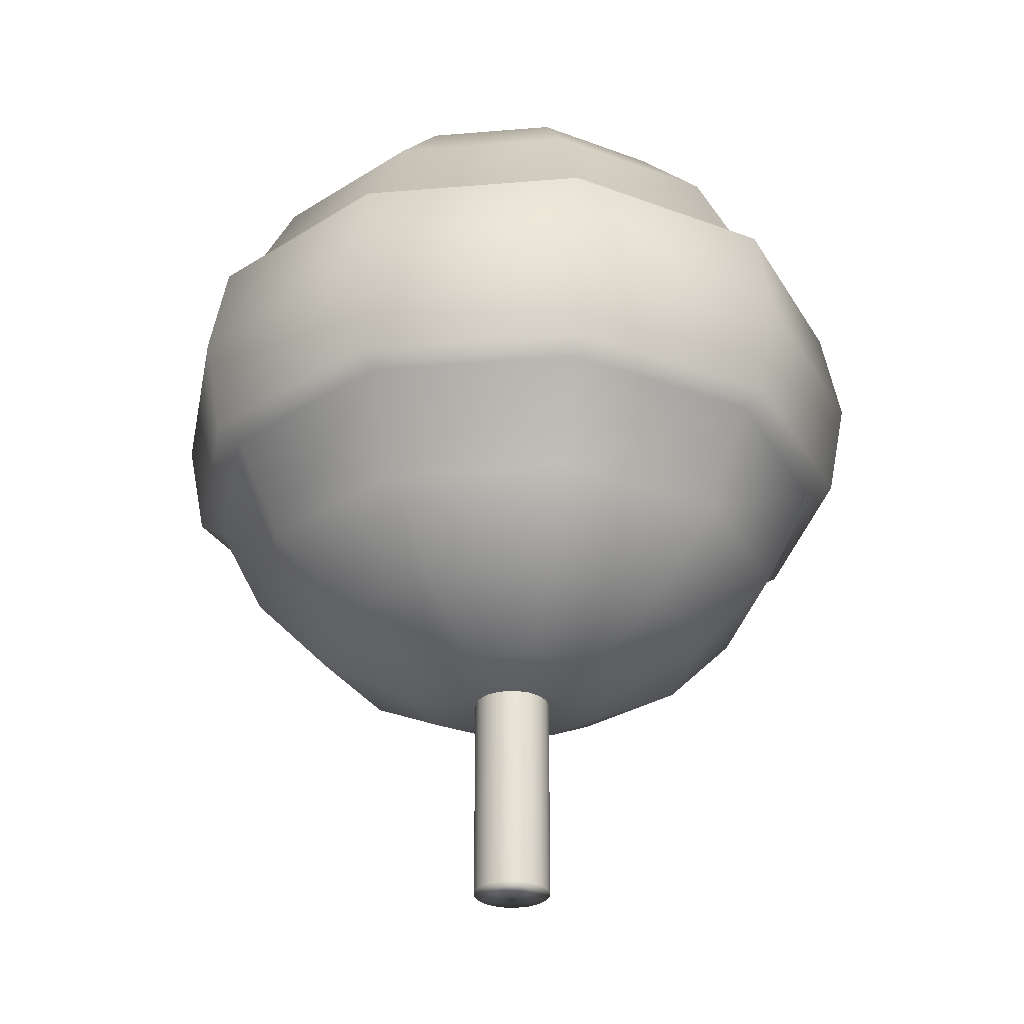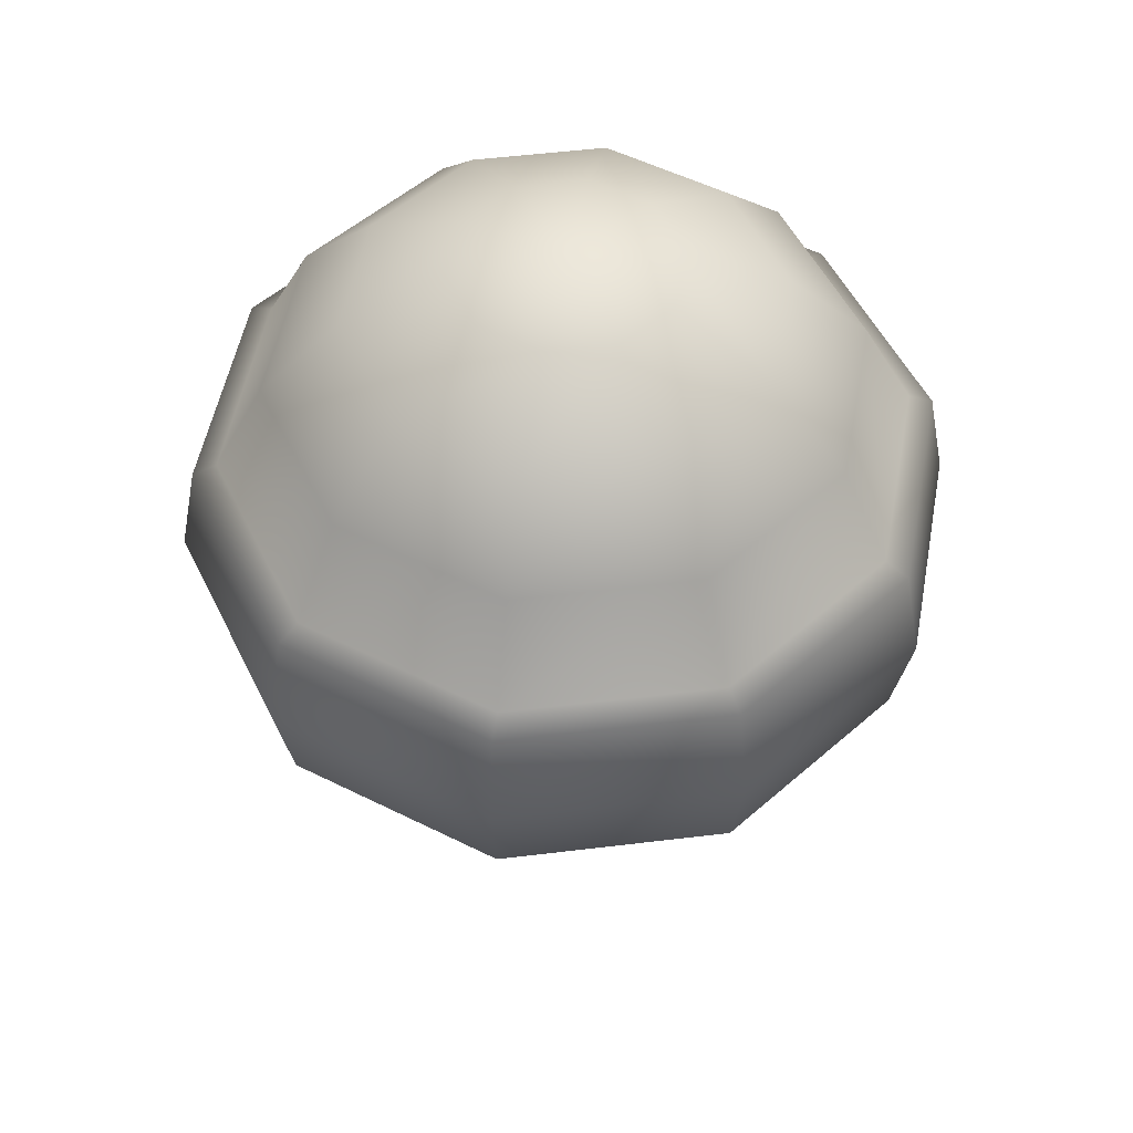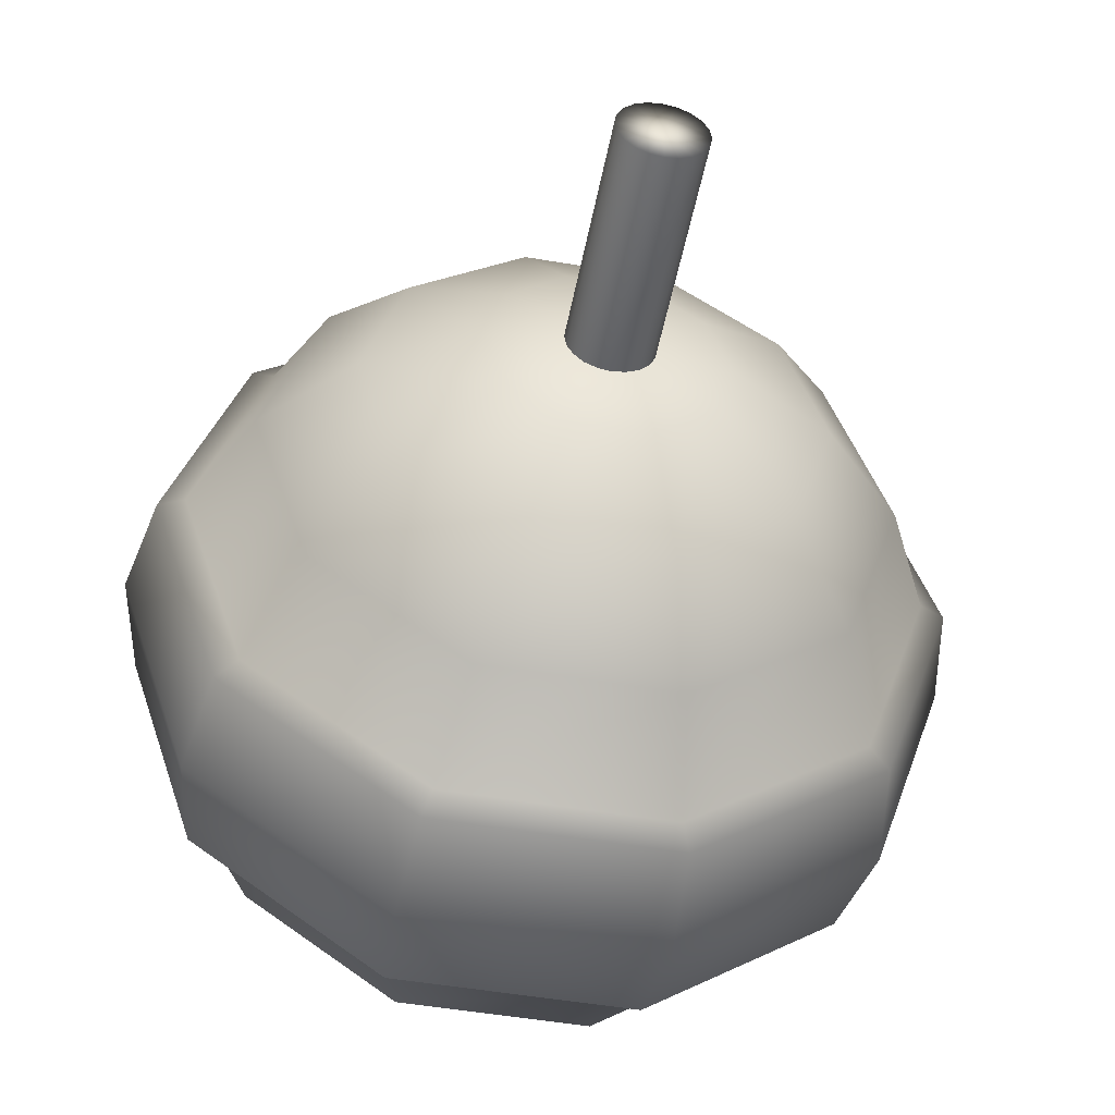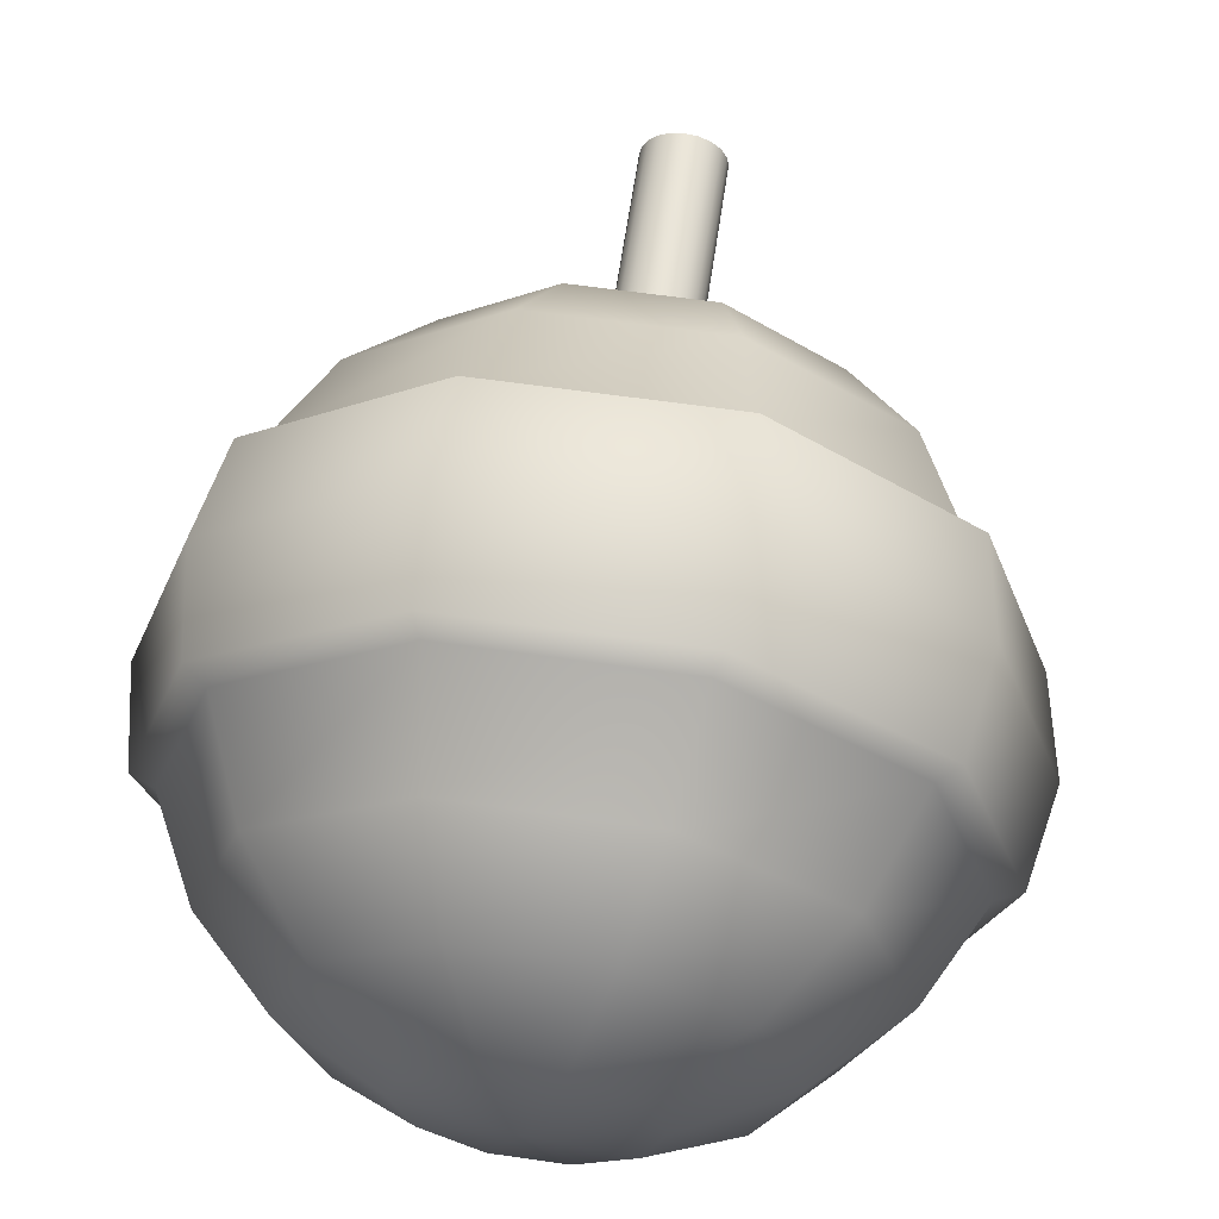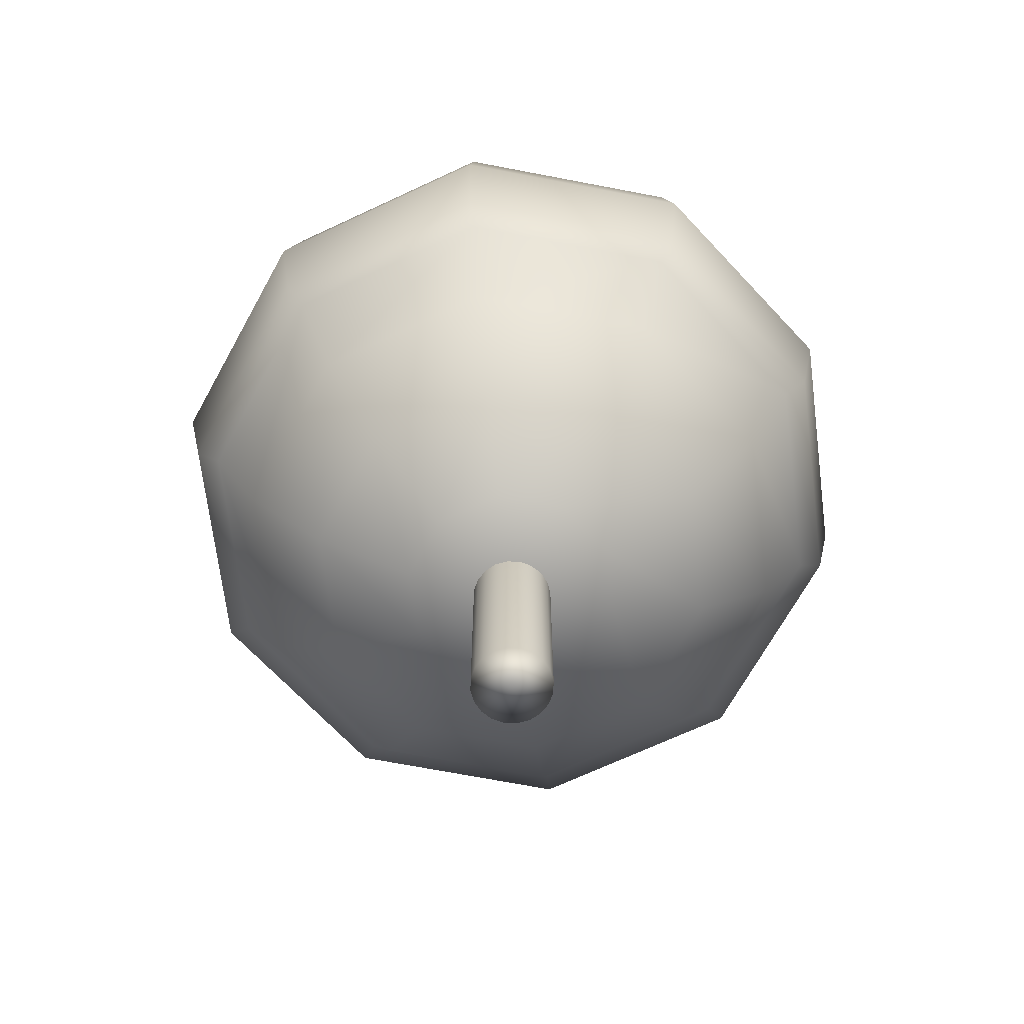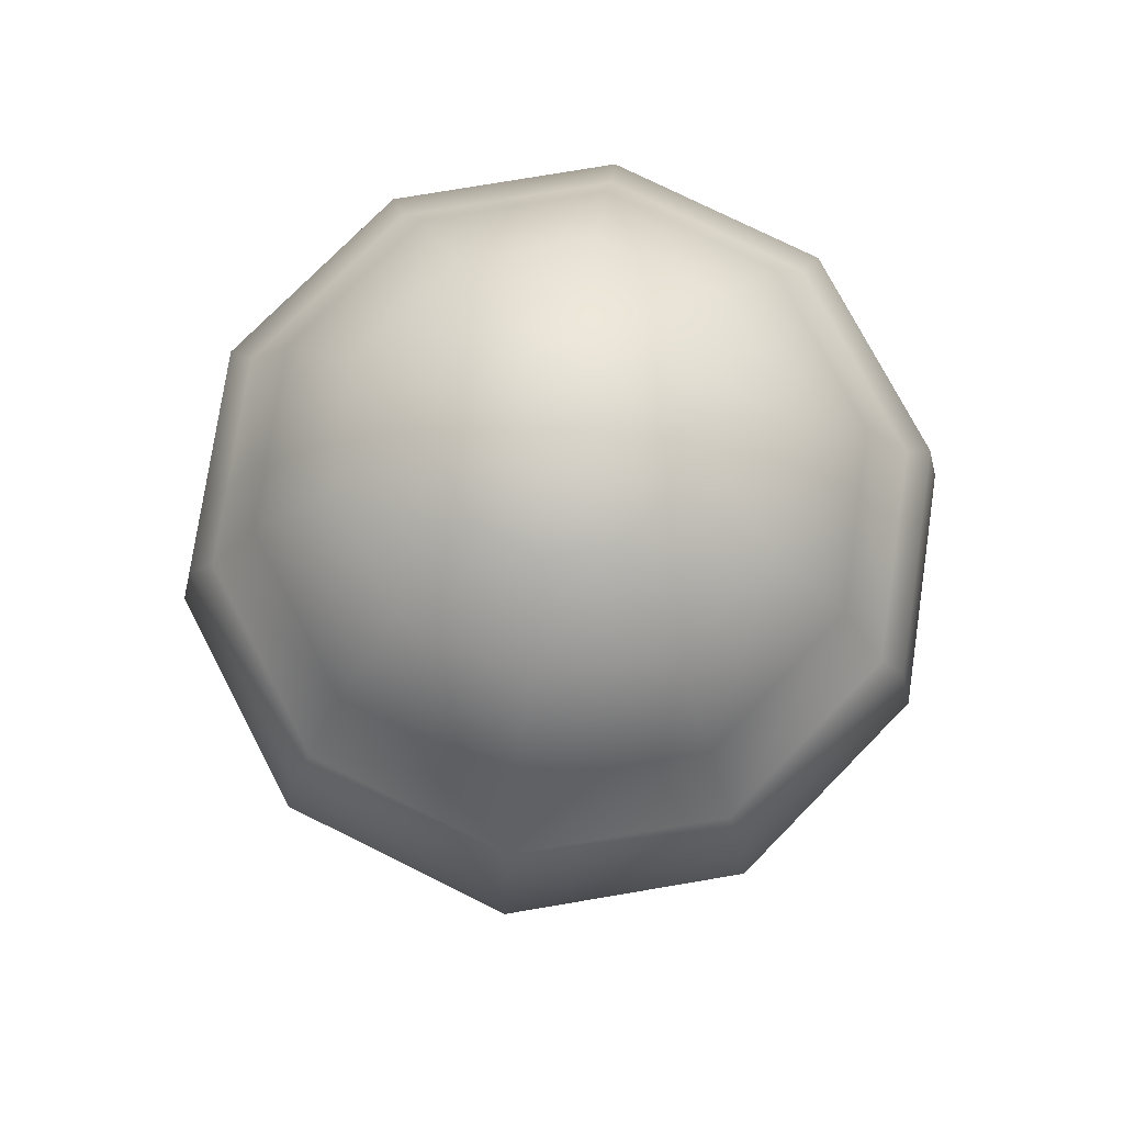
<metadata>
{"format":"obj","ext":"obj","renderer":"f3d","projection":"perspective","resolution":1024,"background":"white","views":[{"elev":-29.5,"azim":43.0,"up":"+Y"},{"elev":52.0,"azim":-79.5,"up":"+Y"},{"elev":-49.7,"azim":-10.7,"up":"+Z"},{"elev":61.8,"azim":-171.7,"up":"+Z"},{"elev":-68.7,"azim":25.1,"up":"+Y"},{"elev":75.9,"azim":-9.6,"up":"+Y"}]}
</metadata>
<code>
g meger3d_Char_sundries_C2_5
v 0.09826 -0.258 -0.07139
v 0.1869 -0.2022 -0.1358
v 0.07139 -0.2022 -0.2197
v 0.03753 -0.258 -0.1155
v -0.07139 -0.2022 -0.2197
v -0.03753 -0.258 -0.1155
v -0.1869 -0.2022 -0.1358
v -0.09826 -0.258 -0.07139
v -0.231 -0.2022 0
v -0.1215 -0.258 0
v -0.1869 -0.2022 0.1358
v -0.09826 -0.258 0.07139
v -0.07139 -0.2022 0.2197
v -0.03753 -0.258 0.1155
v 0.07139 -0.2022 0.2197
v 0.03753 -0.258 0.1155
v 0.1869 -0.2022 0.1358
v 0.09826 -0.258 0.07139
v 0.231 -0.2022 0
v 0.1215 -0.258 0
v 0.1869 -0.2022 -0.1358
v 0.09826 -0.258 -0.07139
v -0.318 -0.1152 0
v -0.2572 -0.1152 0.1869
v -0.09826 -0.1152 0.3024
v 0.09826 -0.1152 0.3024
v 0.2572 -0.1152 0.1869
v 0.318 -0.1152 0
v 0.2572 -0.1152 -0.1869
v -0.3024 -0.005674 0.2197
v -0.3738 -0.005674 0
v -0.2572 -0.1152 -0.1869
v -0.09826 -0.1152 -0.3024
v 0.09826 -0.1152 -0.3024
v 0.2572 -0.1152 -0.1869
v 0.1155 -0.005674 -0.3555
v 0.3024 -0.005674 -0.2197
v -0.1155 -0.005674 -0.3555
v -0.3024 -0.005674 -0.2197
v 0.3024 -0.005674 -0.2197
v -0.1155 -0.005674 0.3555
v 0.1155 -0.005674 0.3555
v 0.3024 -0.005674 0.2197
v 0.3738 -0.005674 0
v 0.3243 0.006451 -0.2356
v 0.3412 0.1158 -0.2479
v 0.1303 0.1158 -0.4011
v 0.1239 0.006451 -0.3812
v -0.1303 0.1158 -0.4011
v -0.1239 0.006451 -0.3812
v -0.3412 0.1158 -0.2479
v -0.3243 0.006451 -0.2356
v -0.4218 0.1158 0
v -0.4008 0.006451 0
v -0.3412 0.1158 0.2479
v -0.3243 0.006451 0.2356
v -0.1303 0.1158 0.4011
v -0.1239 0.006451 0.3812
v 0.1303 0.1158 0.4011
v 0.1239 0.006451 0.3812
v 0.3412 0.1158 0.2479
v 0.3243 0.006451 0.2356
v 0.4218 0.1158 0
v 0.4008 0.006451 0
v 0.3412 0.1158 -0.2479
v 0.3243 0.006451 -0.2356
v -0.4008 0.2251 0
v -0.3243 0.2251 0.2356
v -0.1239 0.2251 0.3812
v 0.1239 0.2251 0.3812
v 0.3243 0.2251 0.2356
v 0.4008 0.2251 0
v 0.3243 0.2251 -0.2356
v -0.3243 0.2251 -0.2356
v -0.1239 0.2251 -0.3812
v 0.1239 0.2251 -0.3812
v 0.3243 0.2251 -0.2356
v 0.3024 0.2372 -0.2197
v 0.2572 0.3468 -0.1869
v 0.09826 0.3468 -0.3024
v 0.1155 0.2372 -0.3555
v -0.09826 0.3468 -0.3024
v -0.1155 0.2372 -0.3555
v -0.2572 0.3468 -0.1869
v -0.3024 0.2372 -0.2197
v -0.318 0.3468 0
v -0.3738 0.2372 0
v -0.2572 0.3468 0.1869
v -0.3024 0.2372 0.2197
v -0.09826 0.3468 0.3024
v -0.1155 0.2372 0.3555
v 0.09826 0.3468 0.3024
v 0.1155 0.2372 0.3555
v 0.2572 0.3468 0.1869
v 0.3024 0.2372 0.2197
v 0.318 0.3468 0
v 0.3738 0.2372 0
v 0.2572 0.3468 -0.1869
v 0.3024 0.2372 -0.2197
v -0.231 0.4337 0
v -0.1869 0.4337 0.1358
v -0.07139 0.4337 0.2197
v 0.07139 0.4337 0.2197
v 0.1869 0.4337 0.1358
v 0.231 0.4337 0
v 0.1869 0.4337 -0.1358
v -0.09826 0.4896 0.07139
v -0.1215 0.4896 0
v -0.1869 0.4337 -0.1358
v -0.07139 0.4337 -0.2197
v 0.07139 0.4337 -0.2197
v 0.1869 0.4337 -0.1358
v 0.03753 0.4896 -0.1155
v 0.09826 0.4896 -0.07139
v -0.03753 0.4896 -0.1155
v -0.09826 0.4896 -0.07139
v 0.09826 0.4896 -0.07139
v 0 0.5088 0
v 0 0.5088 0
v 0 0.5088 0
v 0.1215 0.4896 0
v 0.09826 0.4896 0.07139
v 0.03753 0.4896 0.1155
v -0.03753 0.4896 0.1155
v 0 0.5088 0
v 0 0.5088 0
v 0 0.5088 0
v 0 0.5088 0
v 0 0.5088 0
v 0 0.5088 0
v 0 -0.2773 0
v 0 -0.2773 0
v 0 -0.2773 0
v 0 -0.2773 0
v 0 -0.2773 0
v 0 -0.2773 0
v 0 -0.2773 0
v 0 -0.2773 0
v 0 -0.2773 0
v 0 -0.2773 0
v 0 0.5088 0
v 0.3024 -0.005674 -0.2197
v 0.3243 0.006451 -0.2356
v 0.1239 0.006451 -0.3812
v 0.1155 -0.005674 -0.3555
v -0.1239 0.006451 -0.3812
v -0.1155 -0.005674 -0.3555
v -0.3243 0.006451 -0.2356
v -0.3024 -0.005674 -0.2197
v -0.4008 0.006451 0
v -0.3738 -0.005674 0
v -0.3243 0.006451 0.2356
v -0.3024 -0.005674 0.2197
v -0.1239 0.006451 0.3812
v -0.1155 -0.005674 0.3555
v 0.1239 0.006451 0.3812
v 0.1155 -0.005674 0.3555
v 0.3243 0.006451 0.2356
v 0.3024 -0.005674 0.2197
v 0.4008 0.006451 0
v 0.3738 -0.005674 0
v 0.1155 0.2372 -0.3555
v 0.1239 0.2251 -0.3812
v 0.3243 0.2251 -0.2356
v 0.3024 0.2372 -0.2197
v -0.1155 0.2372 -0.3555
v -0.1239 0.2251 -0.3812
v -0.3024 0.2372 -0.2197
v -0.3243 0.2251 -0.2356
v -0.3738 0.2372 0
v -0.4008 0.2251 0
v -0.3024 0.2372 0.2197
v -0.3243 0.2251 0.2356
v -0.1155 0.2372 0.3555
v -0.1239 0.2251 0.3812
v 0.1155 0.2372 0.3555
v 0.1239 0.2251 0.3812
v 0.3024 0.2372 0.2197
v 0.3243 0.2251 0.2356
v 0.3738 0.2372 0
v 0.4008 0.2251 0
v 0.04247 -0.5088 -0.0138
v 0.04247 -0.2424 -0.0138
v 0.03613 -0.2424 -0.02625
v 0.03613 -0.5088 -0.02625
v 0.02625 -0.2424 -0.03613
v 0.02625 -0.5088 -0.03613
v 0.0138 -0.2424 -0.04247
v 0.0138 -0.5088 -0.04247
v 0 -0.2424 -0.04466
v 0 -0.5088 -0.04466
v -0.0138 -0.2424 -0.04247
v -0.0138 -0.5088 -0.04247
v -0.02625 -0.2424 -0.03613
v -0.02625 -0.5088 -0.03613
v -0.03613 -0.2424 -0.02625
v -0.03613 -0.5088 -0.02625
v -0.04247 -0.2424 -0.0138
v -0.04247 -0.5088 -0.0138
v -0.04466 -0.2424 0
v -0.04466 -0.5088 0
v -0.04247 -0.2424 0.0138
v -0.04247 -0.5088 0.0138
v -0.03613 -0.2424 0.02625
v -0.03613 -0.5088 0.02625
v -0.02625 -0.2424 0.03613
v -0.02625 -0.5088 0.03613
v -0.0138 -0.2424 0.04247
v -0.0138 -0.5088 0.04247
v 0 -0.2424 0.04466
v 0 -0.5088 0.04466
v 0.0138 -0.2424 0.04247
v 0.0138 -0.5088 0.04247
v 0.02625 -0.2424 0.03613
v 0.02625 -0.5088 0.03613
v 0.03613 -0.2424 0.02625
v 0.03613 -0.5088 0.02625
v 0.04247 -0.2424 0.0138
v 0.04247 -0.5088 0.0138
v 0.04466 -0.2424 0
v 0.04466 -0.5088 0
v 0.04247 -0.2424 -0.0138
v 0.04247 -0.5088 -0.0138
v 0.03613 -0.5088 -0.02625
v 0 -0.5088 0
v 0.04247 -0.5088 -0.0138
v 0.02625 -0.5088 -0.03613
v 0.0138 -0.5088 -0.04247
v 0 -0.5088 -0.04466
v -0.0138 -0.5088 -0.04247
v -0.02625 -0.5088 -0.03613
v -0.03613 -0.5088 -0.02625
v -0.04247 -0.5088 -0.0138
v -0.04466 -0.5088 0
v -0.04247 -0.5088 0.0138
v -0.03613 -0.5088 0.02625
v -0.02625 -0.5088 0.03613
v -0.0138 -0.5088 0.04247
v 0 -0.5088 0.04466
v 0.0138 -0.5088 0.04247
v 0.02625 -0.5088 0.03613
v 0.03613 -0.5088 0.02625
v 0.04247 -0.5088 0.0138
v 0.04466 -0.5088 0
g meger3d_Char_sundries_C2_5_0
f 3 2 1
f 4 3 1
f 5 3 4
f 6 5 4
f 7 5 6
f 8 7 6
f 9 7 8
f 10 9 8
f 11 9 10
f 12 11 10
f 13 11 12
f 14 13 12
f 15 13 14
f 16 15 14
f 17 15 16
f 18 17 16
f 19 17 18
f 20 19 18
f 21 19 20
f 22 21 20
f 9 23 7
f 24 23 9
f 11 24 9
f 25 24 11
f 13 25 11
f 26 25 13
f 15 26 13
f 27 26 15
f 17 27 15
f 28 27 17
f 19 28 17
f 29 28 19
f 21 29 19
f 24 30 23
f 30 31 23
f 23 31 32
f 23 32 7
f 7 32 5
f 32 33 5
f 5 33 3
f 33 34 3
f 3 34 2
f 34 35 2
f 34 36 35
f 36 37 35
f 38 36 34
f 33 38 34
f 39 38 33
f 32 39 33
f 31 39 32
f 29 40 28
f 41 30 24
f 25 41 24
f 42 41 25
f 26 42 25
f 43 42 26
f 27 43 26
f 44 43 27
f 28 44 27
f 40 44 28
f 47 46 45
f 48 47 45
f 49 47 48
f 50 49 48
f 51 49 50
f 52 51 50
f 53 51 52
f 54 53 52
f 55 53 54
f 56 55 54
f 57 55 56
f 58 57 56
f 59 57 58
f 60 59 58
f 61 59 60
f 62 61 60
f 63 61 62
f 64 63 62
f 65 63 64
f 66 65 64
f 53 67 51
f 68 67 53
f 55 68 53
f 69 68 55
f 57 69 55
f 70 69 57
f 59 70 57
f 71 70 59
f 61 71 59
f 72 71 61
f 63 72 61
f 73 72 63
f 65 73 63
f 67 74 51
f 51 74 49
f 74 75 49
f 49 75 47
f 75 76 47
f 47 76 46
f 76 77 46
f 80 79 78
f 81 80 78
f 82 80 81
f 83 82 81
f 84 82 83
f 85 84 83
f 86 84 85
f 87 86 85
f 88 86 87
f 89 88 87
f 90 88 89
f 91 90 89
f 92 90 91
f 93 92 91
f 94 92 93
f 95 94 93
f 96 94 95
f 97 96 95
f 98 96 97
f 99 98 97
f 86 100 84
f 101 100 86
f 88 101 86
f 102 101 88
f 90 102 88
f 103 102 90
f 92 103 90
f 104 103 92
f 94 104 92
f 105 104 94
f 96 105 94
f 106 105 96
f 98 106 96
f 101 107 100
f 107 108 100
f 100 108 109
f 100 109 84
f 84 109 82
f 109 110 82
f 82 110 80
f 110 111 80
f 80 111 79
f 111 112 79
f 111 113 112
f 113 114 112
f 115 113 111
f 110 115 111
f 116 115 110
f 109 116 110
f 108 116 109
f 106 117 105
f 113 118 114
f 115 119 113
f 116 120 115
f 117 121 105
f 105 121 104
f 121 122 104
f 104 122 103
f 122 123 103
f 103 123 102
f 123 124 102
f 102 124 101
f 124 107 101
f 124 125 107
f 123 126 124
f 122 127 123
f 121 128 122
f 107 129 108
f 108 130 116
f 1 131 4
f 4 132 6
f 6 133 8
f 8 134 10
f 10 135 12
f 12 136 14
f 14 137 16
f 16 138 18
f 18 139 20
f 20 140 22
f 117 141 121
f 144 143 142
f 145 144 142
f 146 144 145
f 147 146 145
f 148 146 147
f 149 148 147
f 150 148 149
f 151 150 149
f 152 150 151
f 153 152 151
f 154 152 153
f 155 154 153
f 156 154 155
f 157 156 155
f 158 156 157
f 159 158 157
f 160 158 159
f 161 160 159
f 143 160 161
f 142 143 161
f 164 163 162
f 165 164 162
f 162 163 166
f 163 167 166
f 166 167 168
f 167 169 168
f 168 169 170
f 169 171 170
f 170 171 172
f 171 173 172
f 172 173 174
f 173 175 174
f 174 175 176
f 175 177 176
f 176 177 178
f 177 179 178
f 178 179 180
f 179 181 180
f 180 181 165
f 181 164 165
f 184 183 182
f 185 184 182
f 186 184 185
f 187 186 185
f 188 186 187
f 189 188 187
f 190 188 189
f 191 190 189
f 192 190 191
f 193 192 191
f 194 192 193
f 195 194 193
f 196 194 195
f 197 196 195
f 198 196 197
f 199 198 197
f 200 198 199
f 201 200 199
f 202 200 201
f 203 202 201
f 204 202 203
f 205 204 203
f 206 204 205
f 207 206 205
f 208 206 207
f 209 208 207
f 210 208 209
f 211 210 209
f 212 210 211
f 213 212 211
f 214 212 213
f 215 214 213
f 216 214 215
f 217 216 215
f 218 216 217
f 219 218 217
f 220 218 219
f 221 220 219
f 222 220 221
f 223 222 221
f 226 225 224
f 224 225 227
f 227 225 228
f 228 225 229
f 229 225 230
f 230 225 231
f 231 225 232
f 232 225 233
f 233 225 234
f 234 225 235
f 235 225 236
f 236 225 237
f 237 225 238
f 238 225 239
f 239 225 240
f 240 225 241
f 241 225 242
f 242 225 243
f 243 225 244
f 244 225 226

</code>
